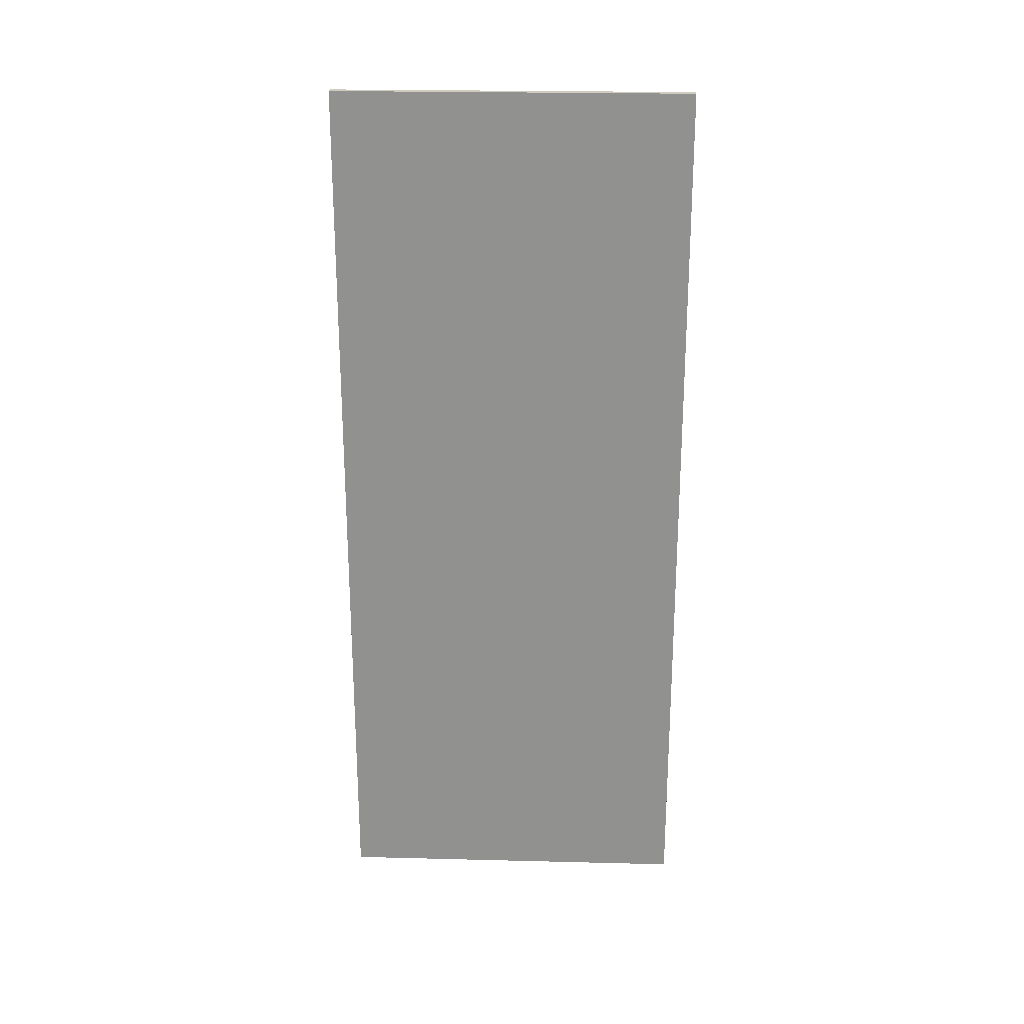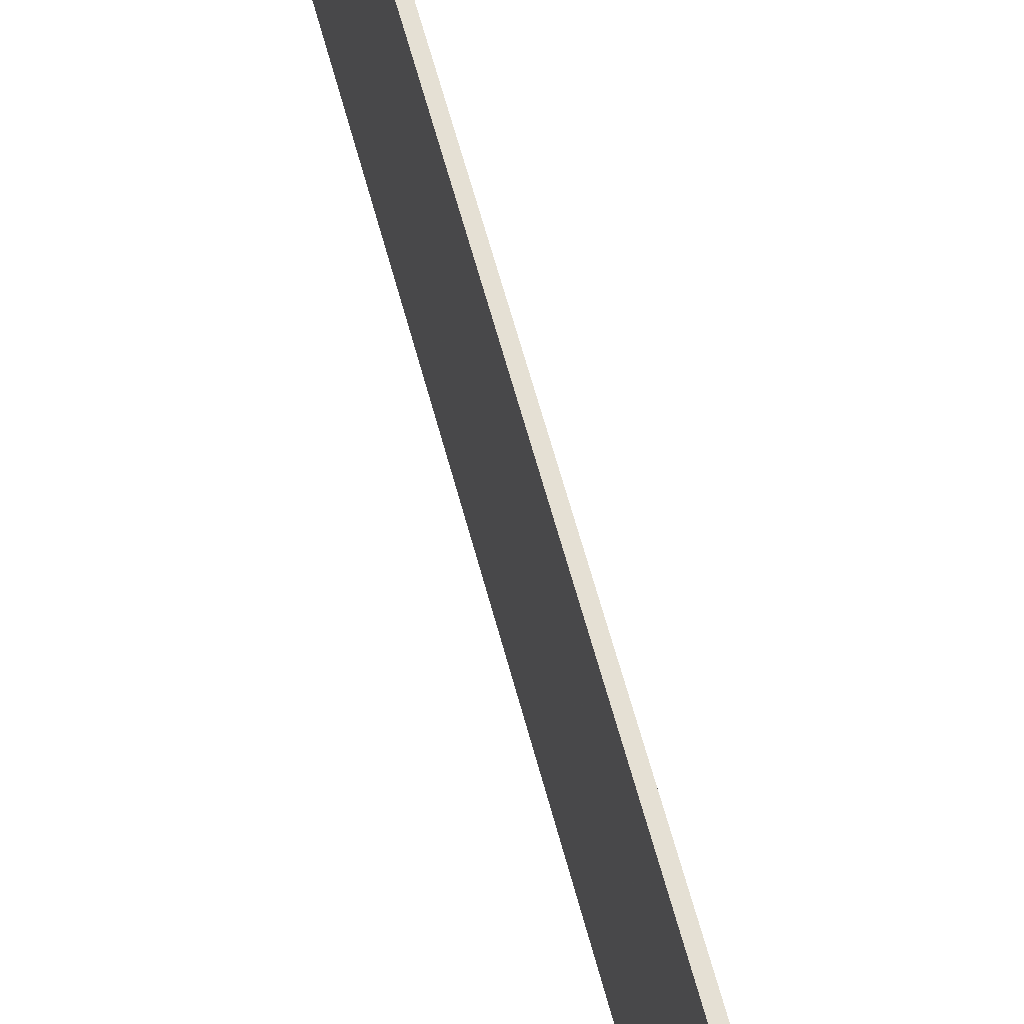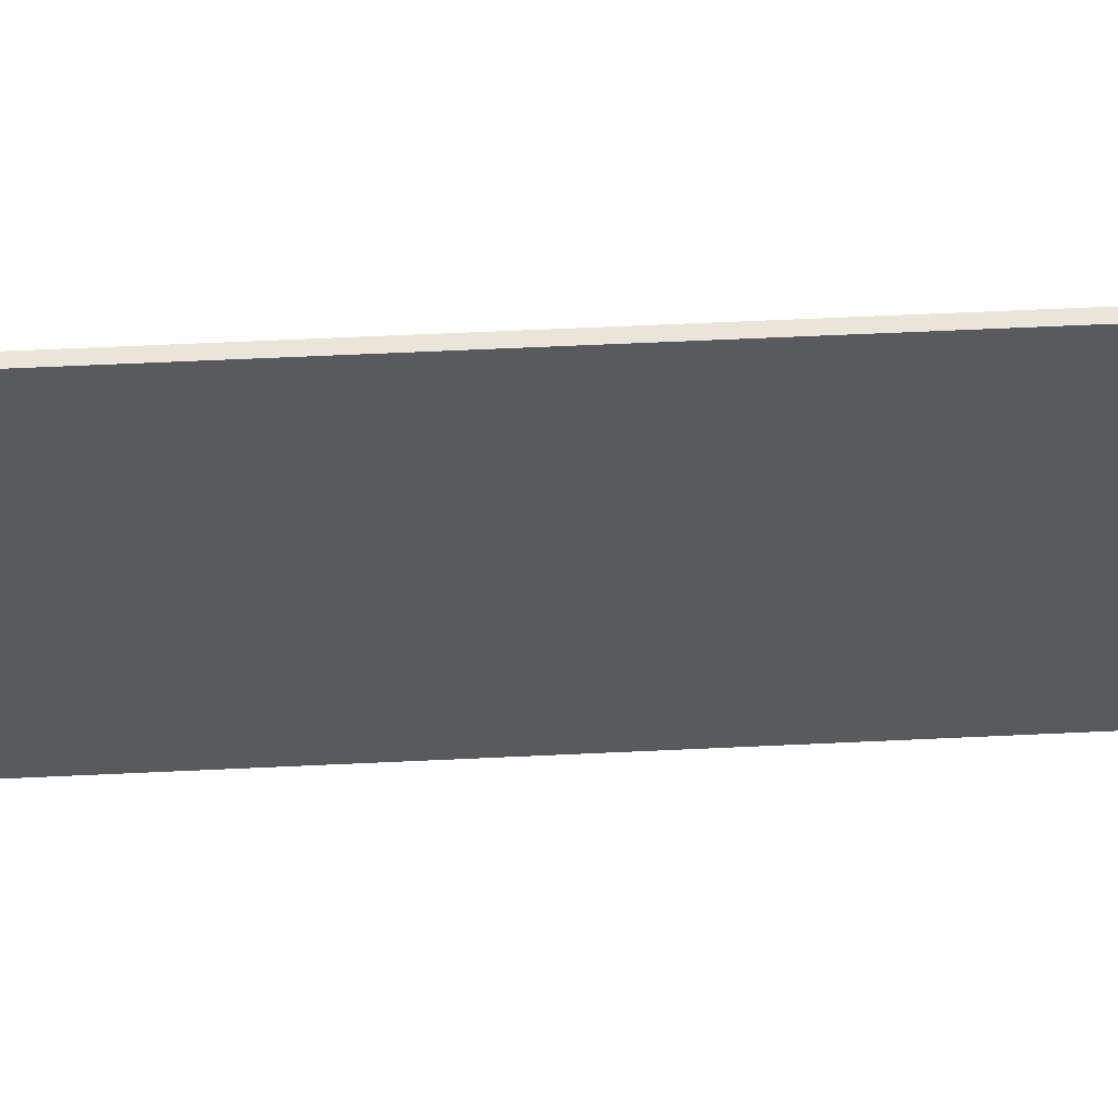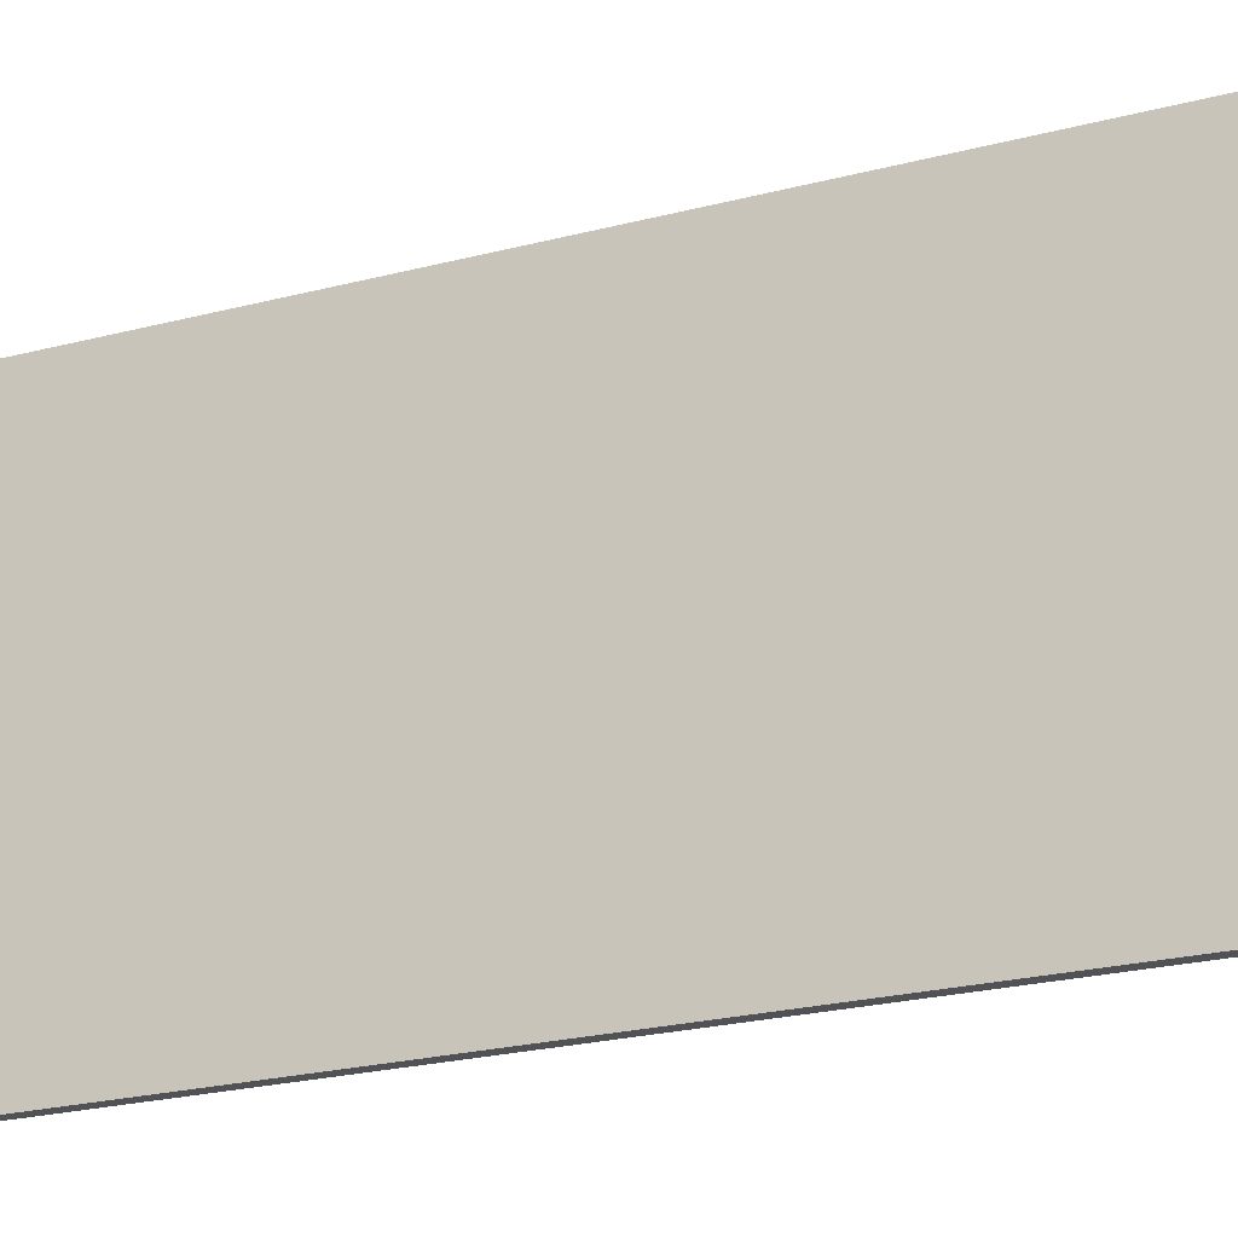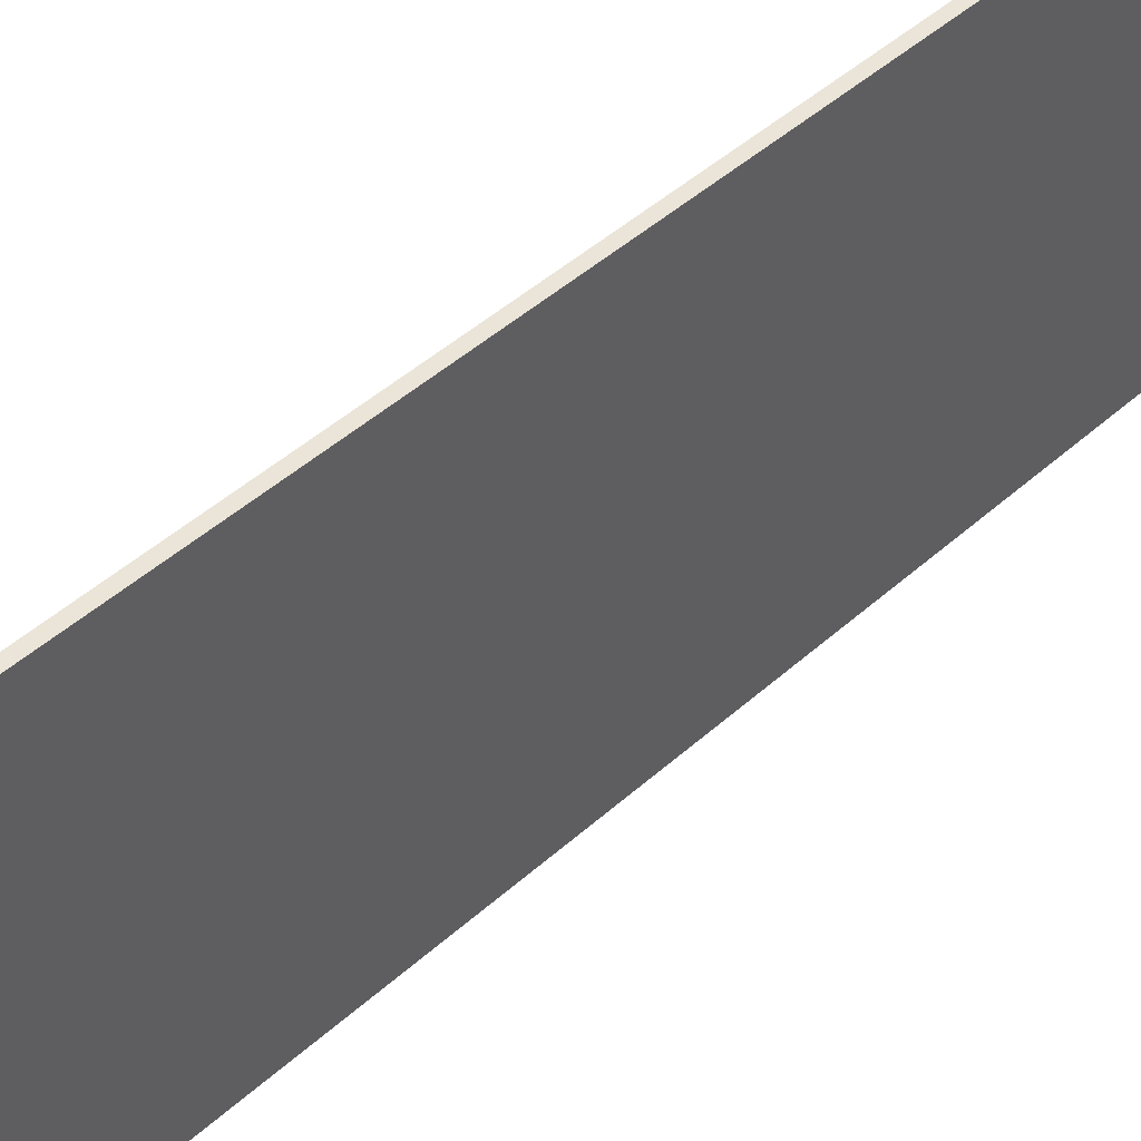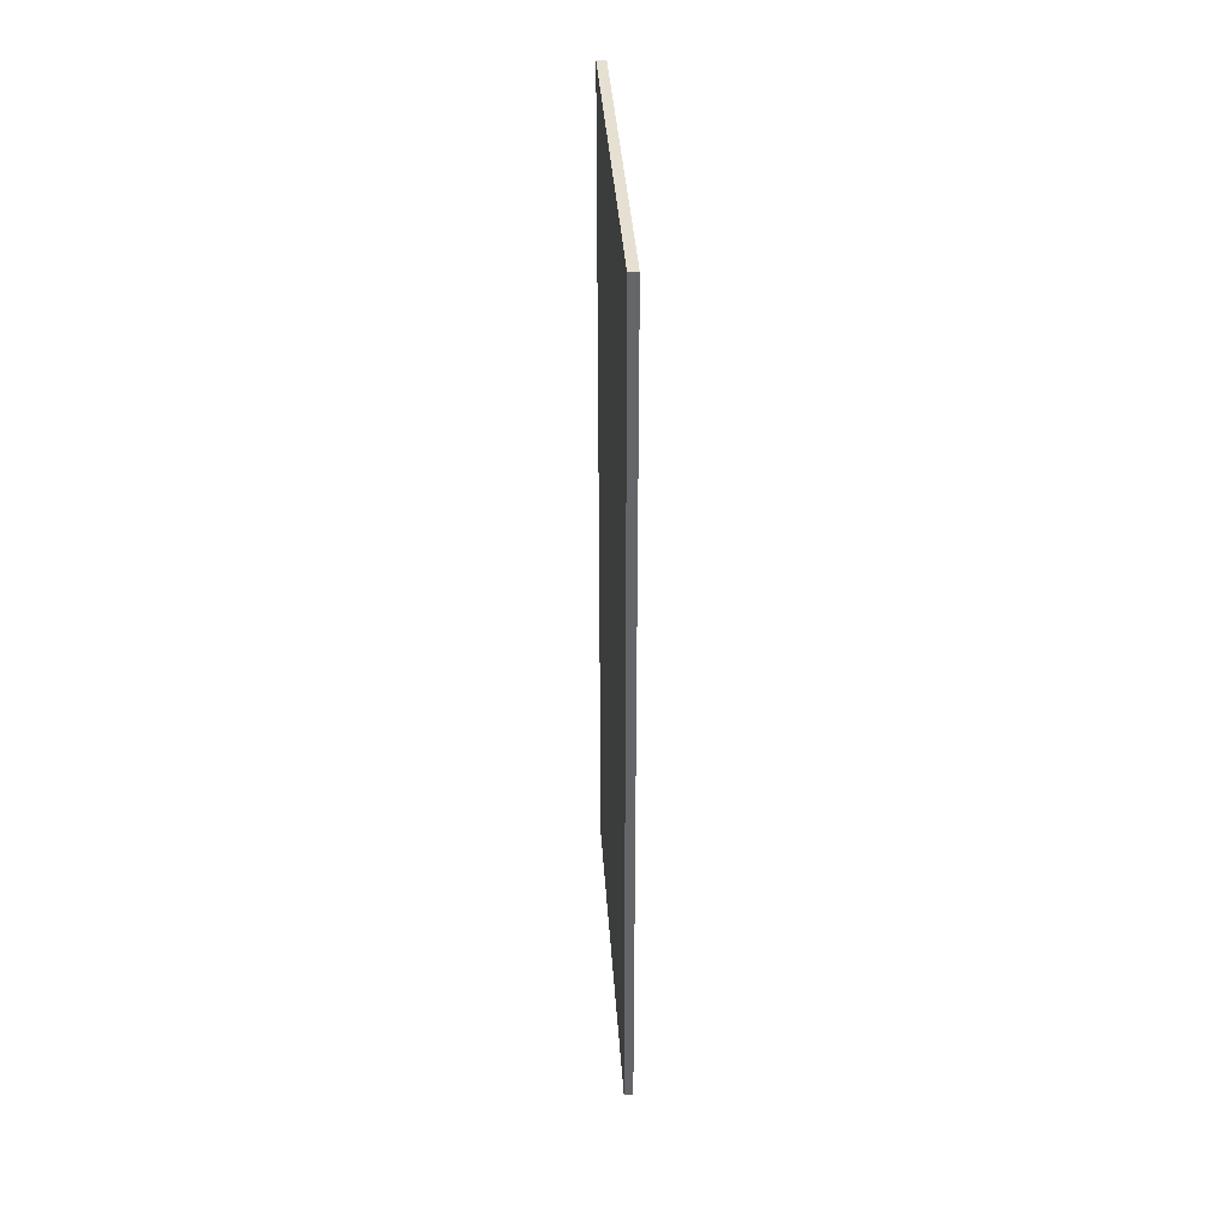
<metadata>
{"format":"obj","ext":"obj","renderer":"f3d","projection":"perspective","resolution":1024,"background":"white","views":[{"elev":23.7,"azim":-87.6,"up":"+Y"},{"elev":65.4,"azim":-15.3,"up":"+Z"},{"elev":58.5,"azim":87.2,"up":"+Z"},{"elev":-21.0,"azim":-63.9,"up":"+Z"},{"elev":45.5,"azim":44.0,"up":"+Z"},{"elev":38.5,"azim":176.1,"up":"+Y"}]}
</metadata>
<code>
v 25 -50 0
v 26 -50 0
v 25 50 0
v 26 50 0
v 25 -50 40
v 26 -50 40
v 25 50 40
v 26 50 40
f 1 3 4
f 4 2 1
f 5 6 8
f 8 7 5
f 1 2 6
f 6 5 1
f 2 4 8
f 8 6 2
f 4 3 7
f 7 8 4
f 3 1 5
f 5 7 3

</code>
